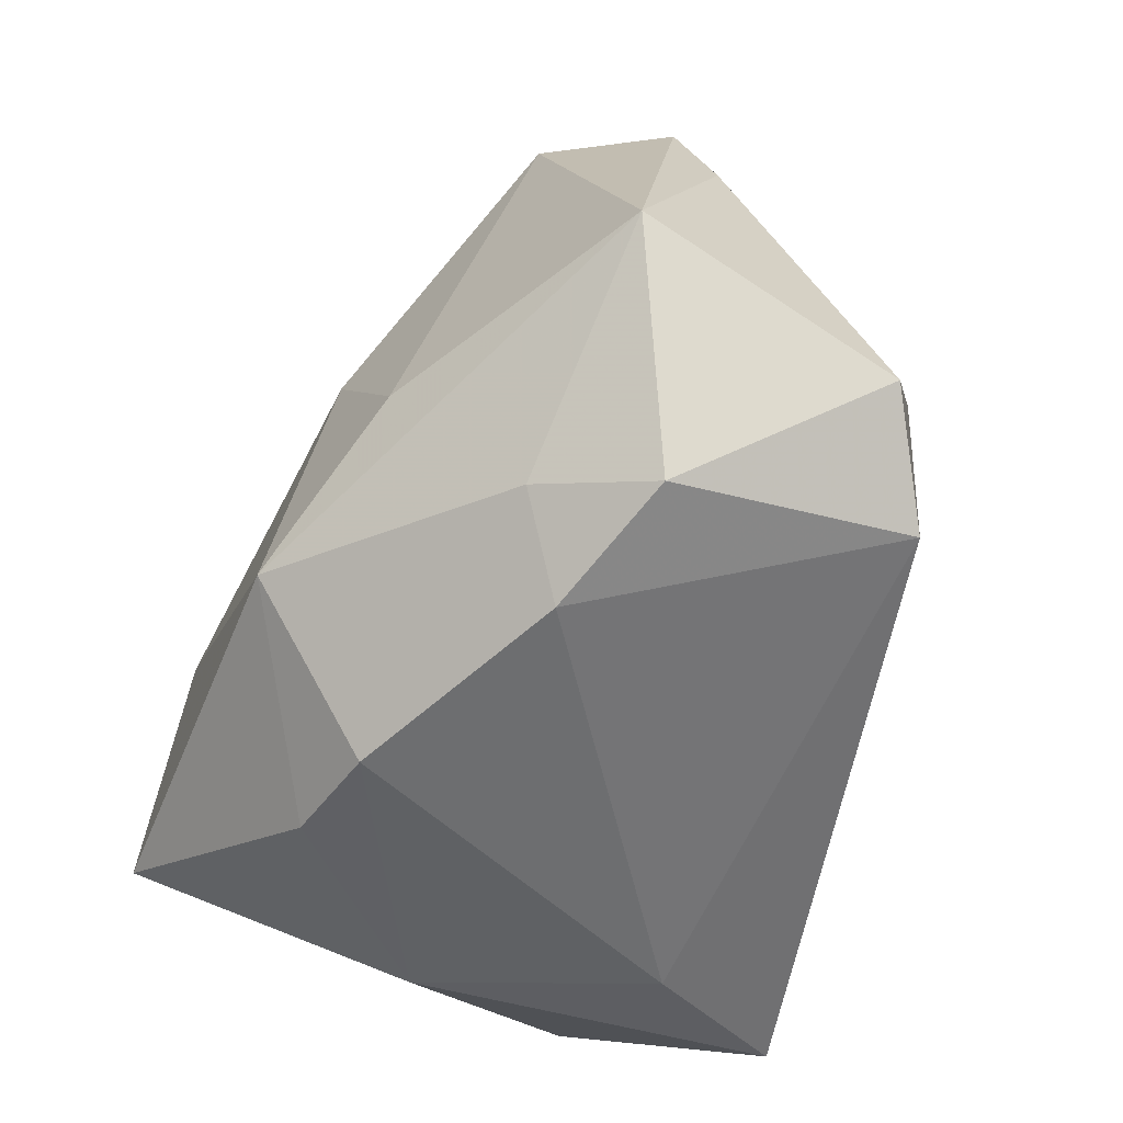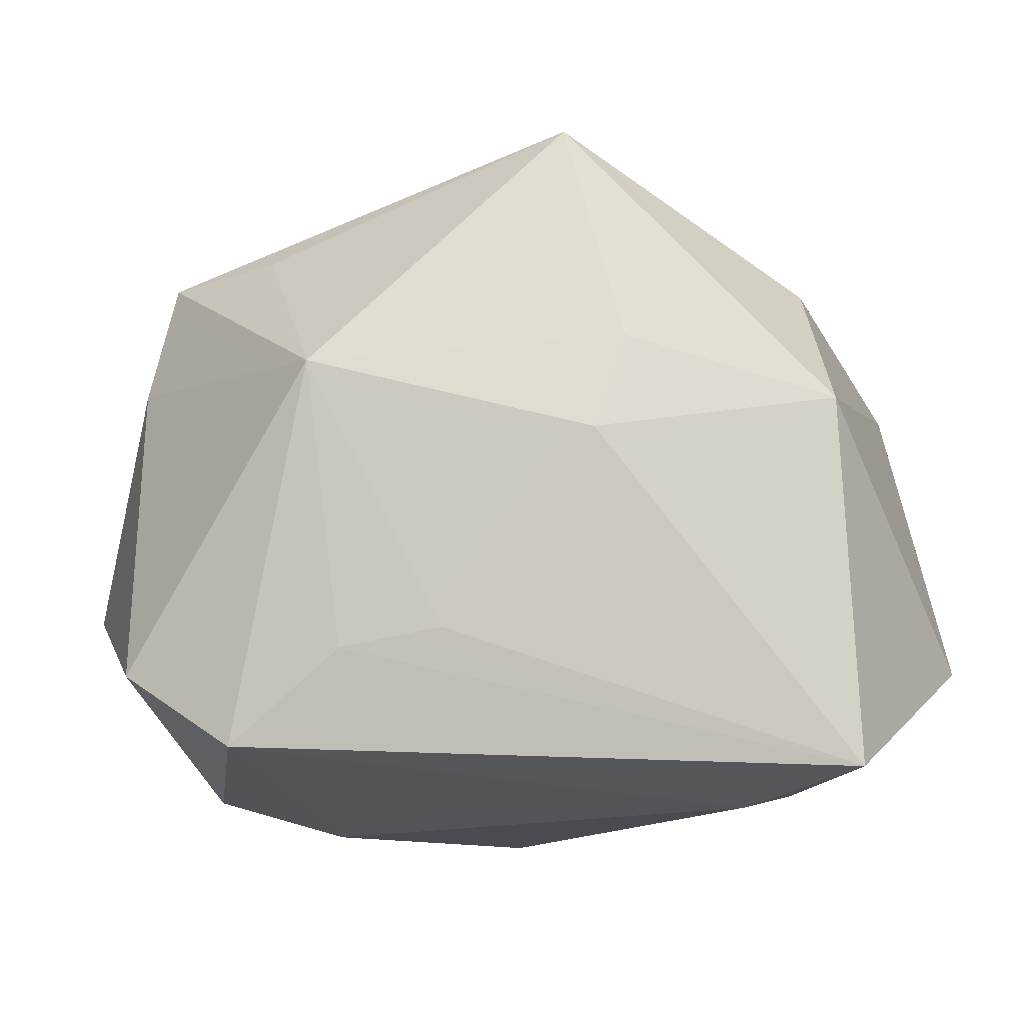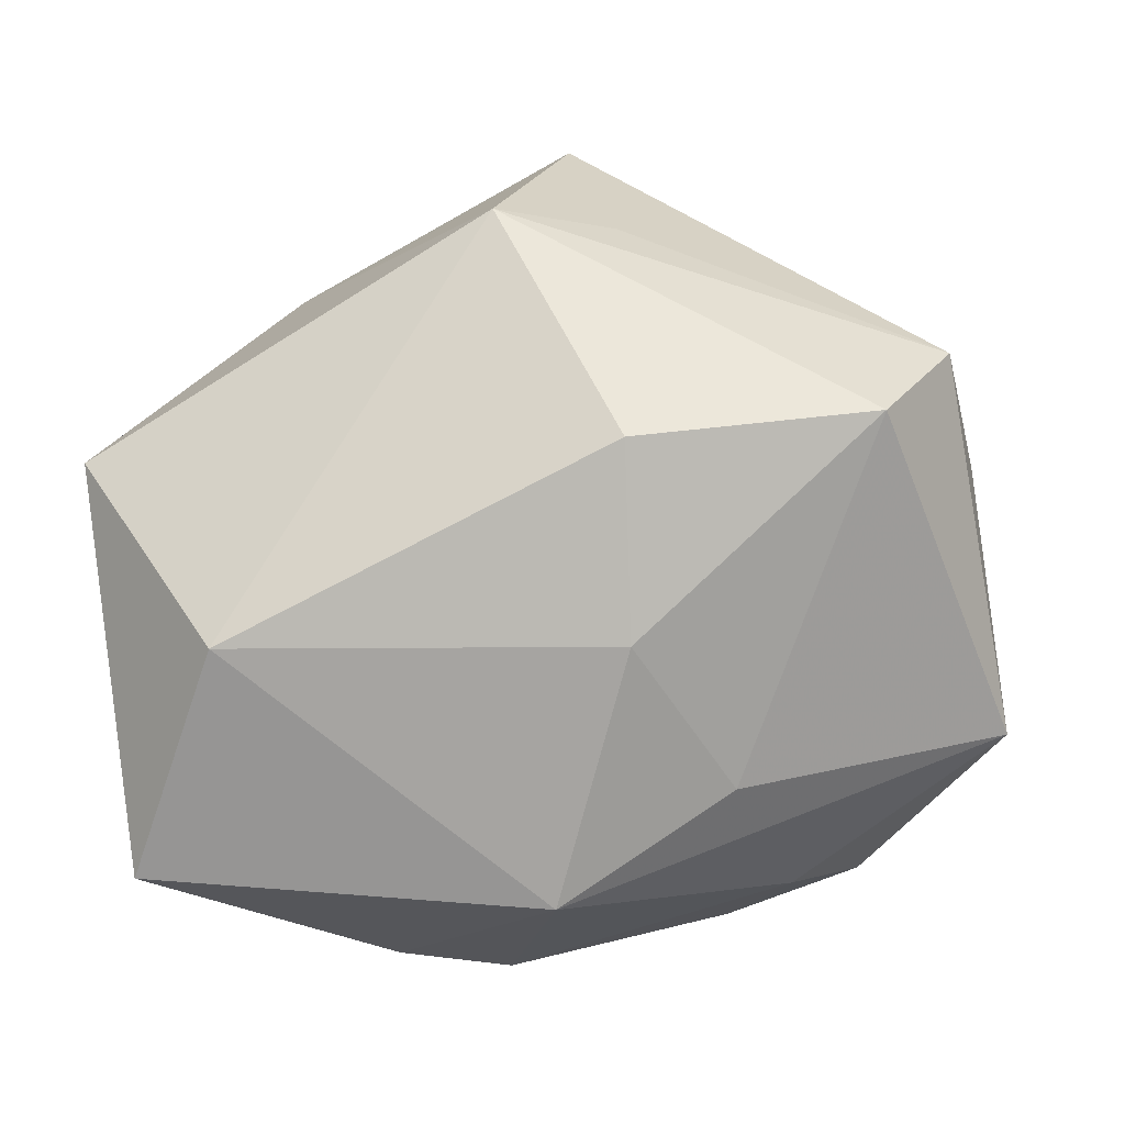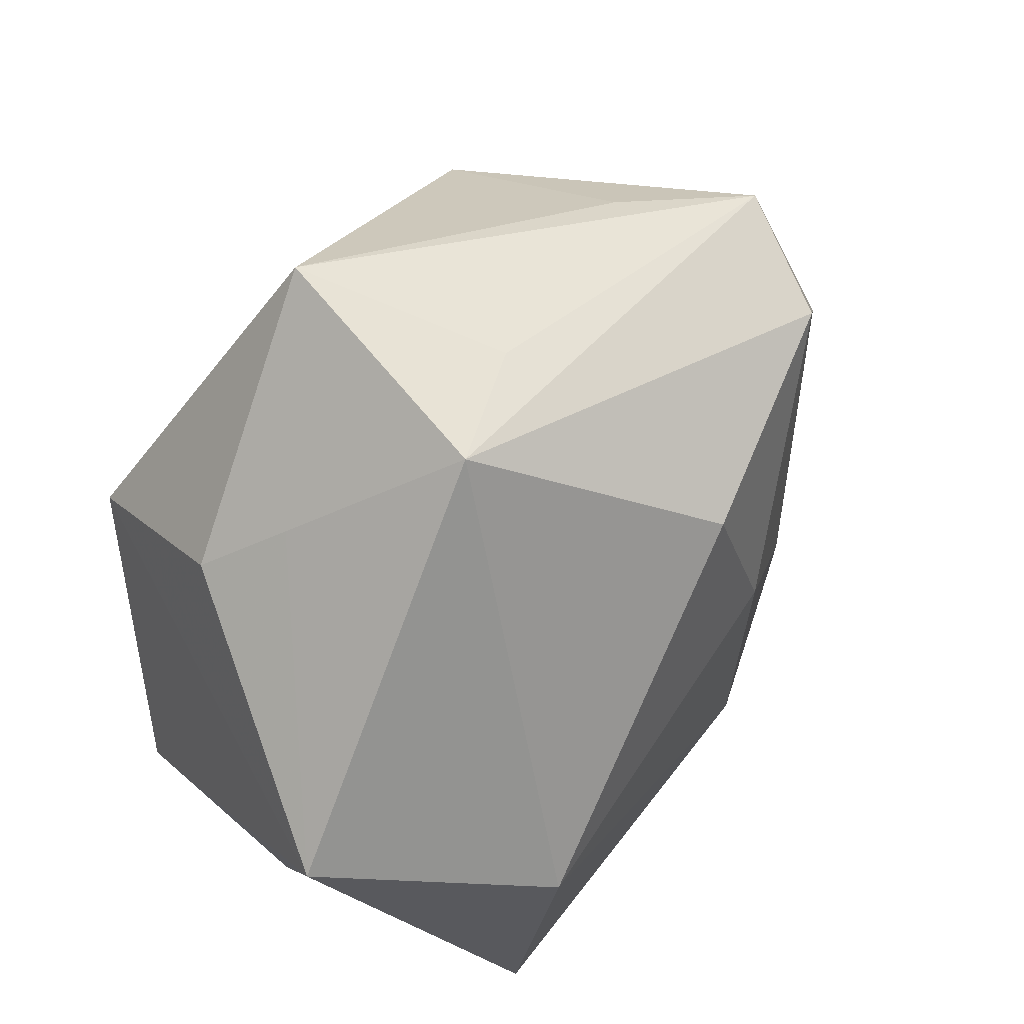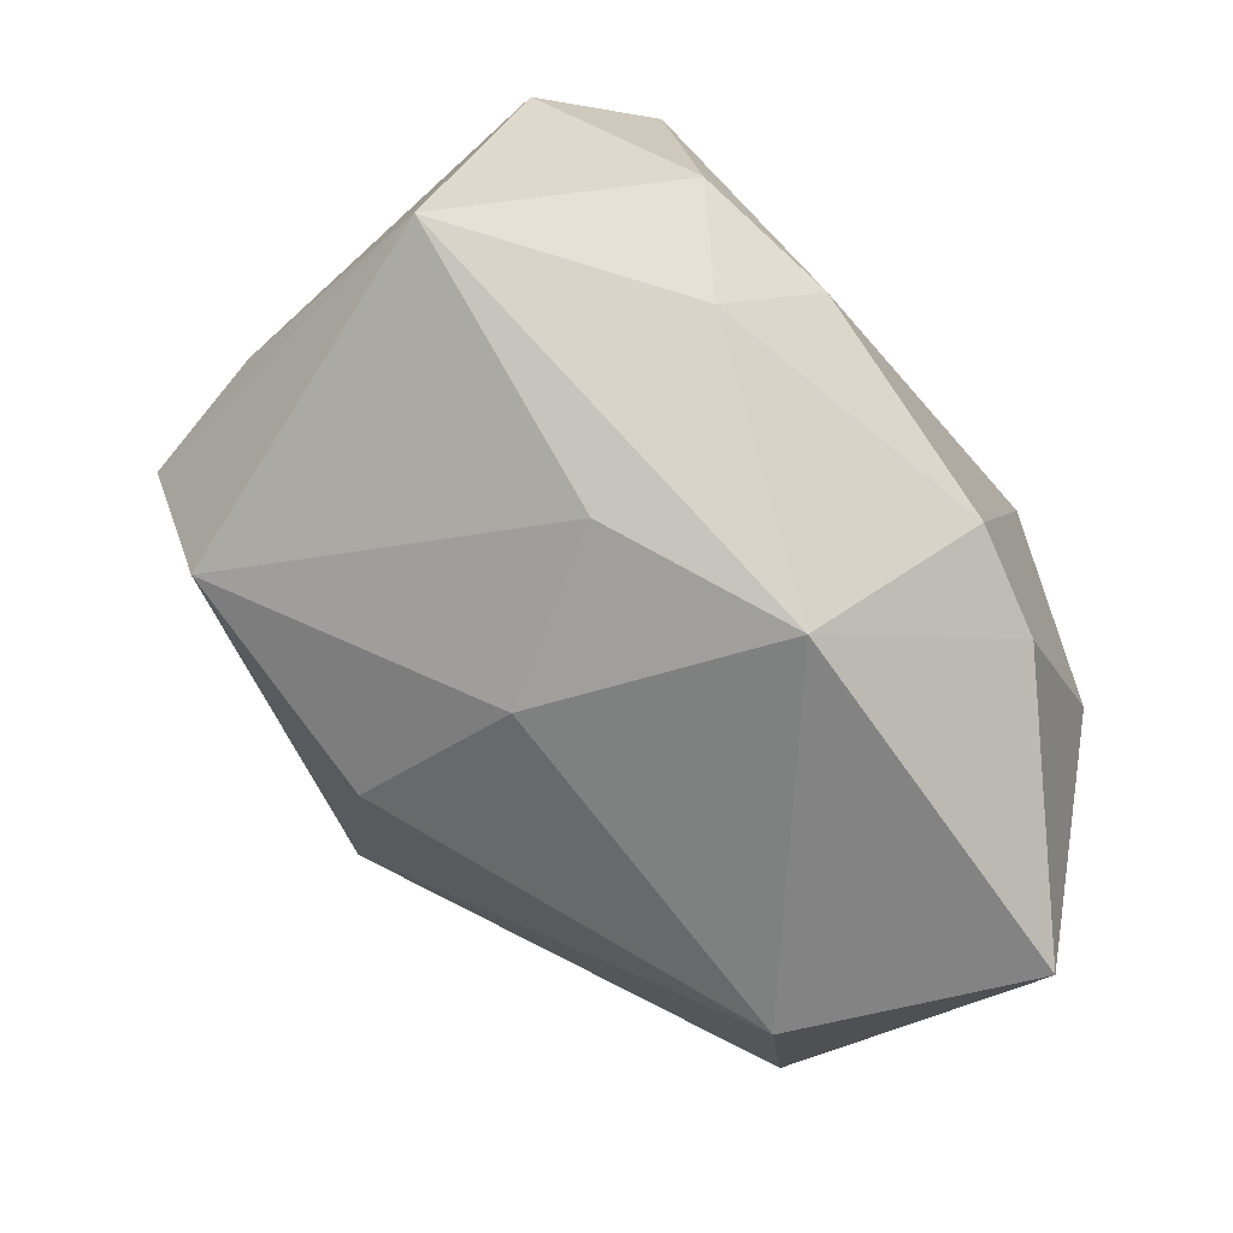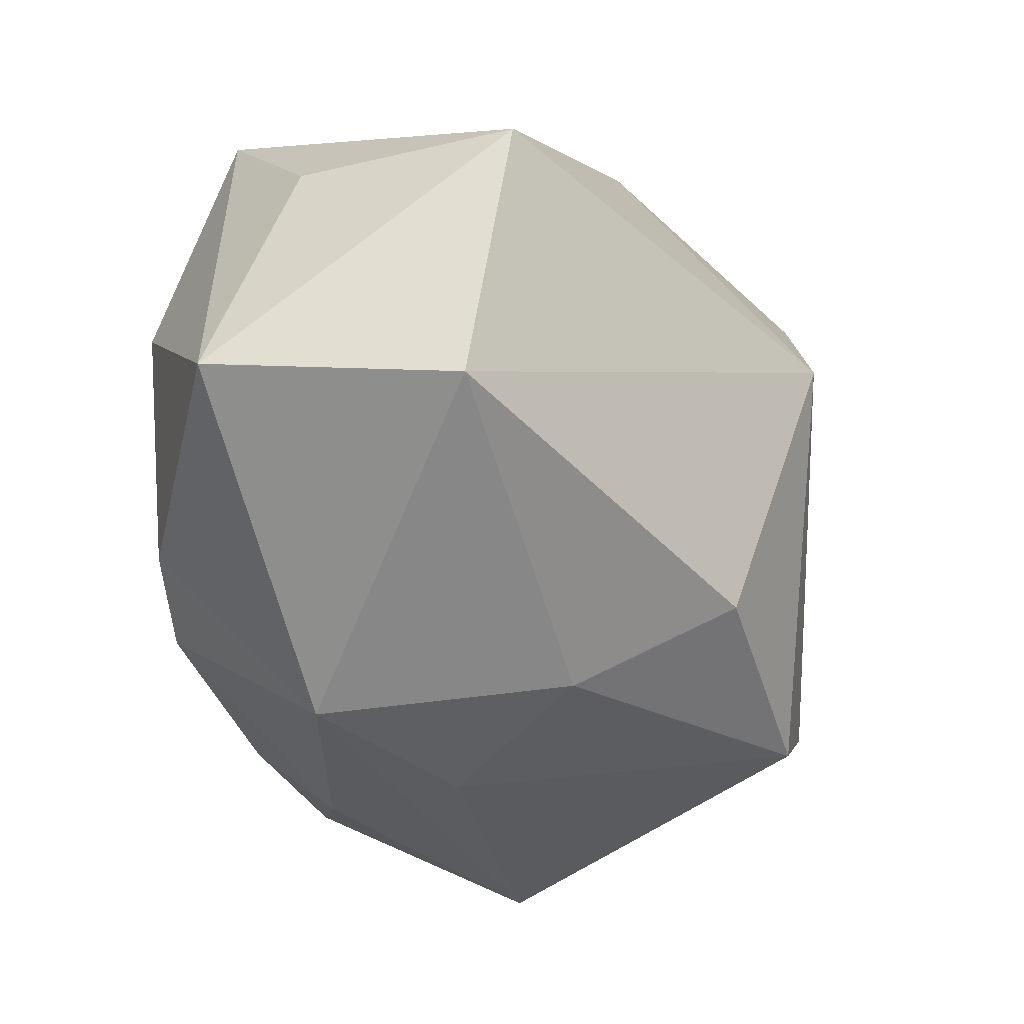
<metadata>
{"format":"obj","ext":"obj","renderer":"f3d","projection":"perspective","resolution":1024,"background":"white","views":[{"elev":-55.9,"azim":-109.2,"up":"+Y"},{"elev":-9.3,"azim":-5.7,"up":"+Y"},{"elev":23.9,"azim":-172.4,"up":"+Y"},{"elev":74.3,"azim":131.3,"up":"+Y"},{"elev":-60.3,"azim":-53.7,"up":"+Z"},{"elev":-66.8,"azim":106.2,"up":"+Z"}]}
</metadata>
<code>
v -0.03541 -0.02566 0.02221
v 0.04465 -0.01672 0.01442
v -0.02787 0.01428 0.02916
v 0.0306 -0.0294 -0.006846
v -0.05106 -0.009282 -0.0107
v -0.0428 0.02954 -0.002942
v -0.03677 0.02808 -0.01624
v -0.02409 -0.01557 0.02635
v -0.01213 0.02709 -0.02426
v -0.04588 0.01599 0.0002163
v 0.02809 0.02605 0.01508
v -0.02948 -0.02661 -0.01451
v 0.005553 0.0174 0.03099
v -0.0002116 0.04127 0.02557
v 0.001985 0.007144 0.0327
v 0.01128 -0.03294 -0.02376
v 0.02763 0.01072 0.0327
v -0.03165 0.03028 0.008045
v 0.02682 0.007376 -0.0352
v -0.006857 -0.01966 -0.03445
v -0.024 -0.00888 -0.02694
v 0.004005 0.04257 -0.001951
v -0.03633 -0.03057 -0.003655
v -0.008101 0.03939 0.003229
v 0.02008 0.03157 0.009412
v -0.01346 -0.01351 0.02844
v 0.03558 -0.01815 -0.03656
v -0.02248 -0.03429 -0.009213
v -0.0465 -0.01788 0.01631
v 0.02027 -0.0316 0.01716
v -0.01357 0.00769 -0.03
v 0.04474 0.01767 -0.01481
v 0.04474 -0.006618 -0.008733
v 0.02979 -0.02789 0.0327
v -0.000233 -0.0353 -0.02106
f 32 17 2
f 2 17 34
f 7 22 9
f 11 17 32
f 14 17 11
f 33 27 32
f 32 2 33
f 33 2 27
f 14 22 24
f 32 27 19
f 19 22 32
f 19 9 22
f 5 7 21
f 32 22 25
f 25 11 32
f 25 22 14
f 14 11 25
f 1 3 29
f 14 24 6
f 6 22 7
f 6 24 22
f 6 7 5
f 13 17 14
f 14 3 13
f 27 2 4
f 4 2 34
f 7 9 31
f 31 21 7
f 9 19 31
f 21 31 20
f 20 19 27
f 20 31 19
f 5 21 20
f 30 28 35
f 30 4 34
f 35 4 30
f 34 1 30
f 1 28 30
f 23 28 1
f 1 29 23
f 23 29 5
f 18 3 14
f 14 6 18
f 18 6 3
f 10 29 3
f 3 6 10
f 5 29 10
f 10 6 5
f 17 13 15
f 15 13 3
f 34 17 15
f 15 26 34
f 3 26 15
f 8 3 1
f 8 26 3
f 8 1 34
f 34 26 8
f 27 4 16
f 16 4 35
f 16 20 27
f 35 20 16
f 35 28 12
f 12 20 35
f 28 23 12
f 5 20 12
f 12 23 5

</code>
